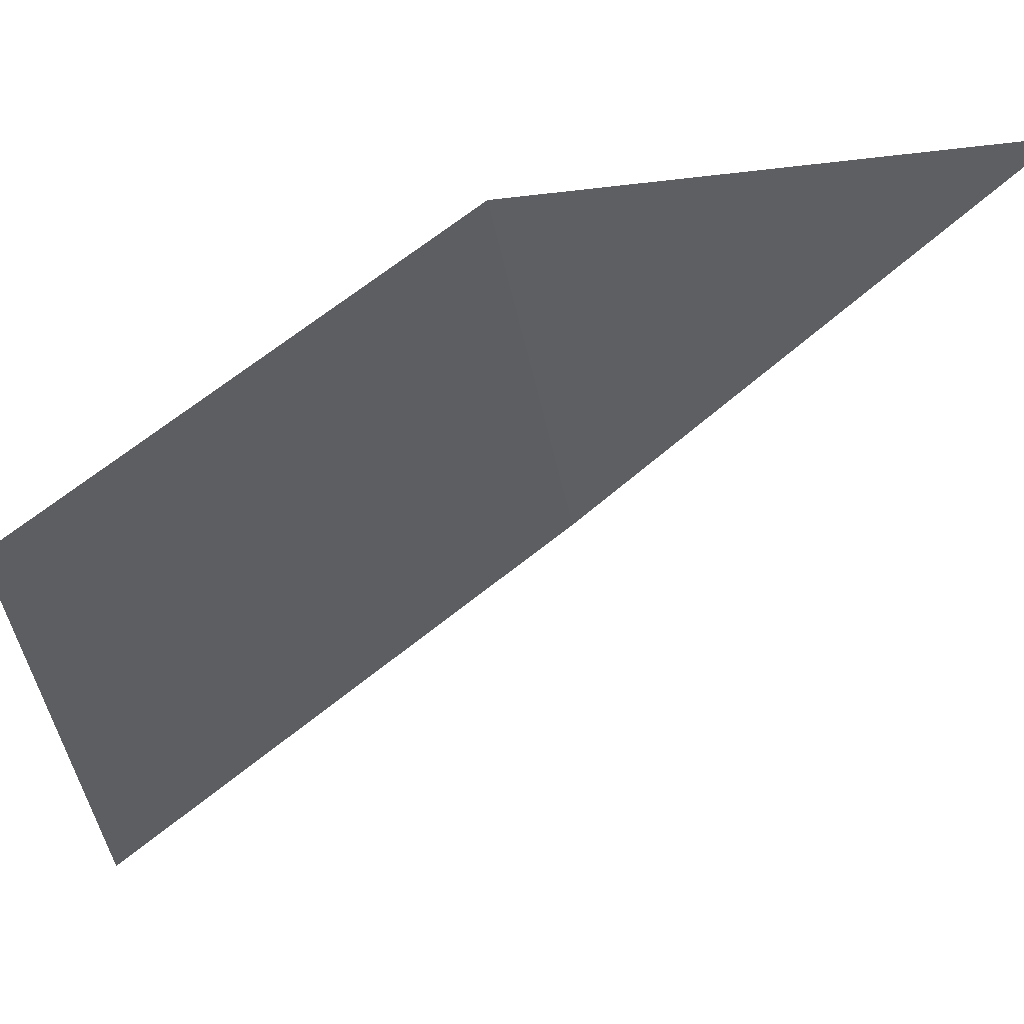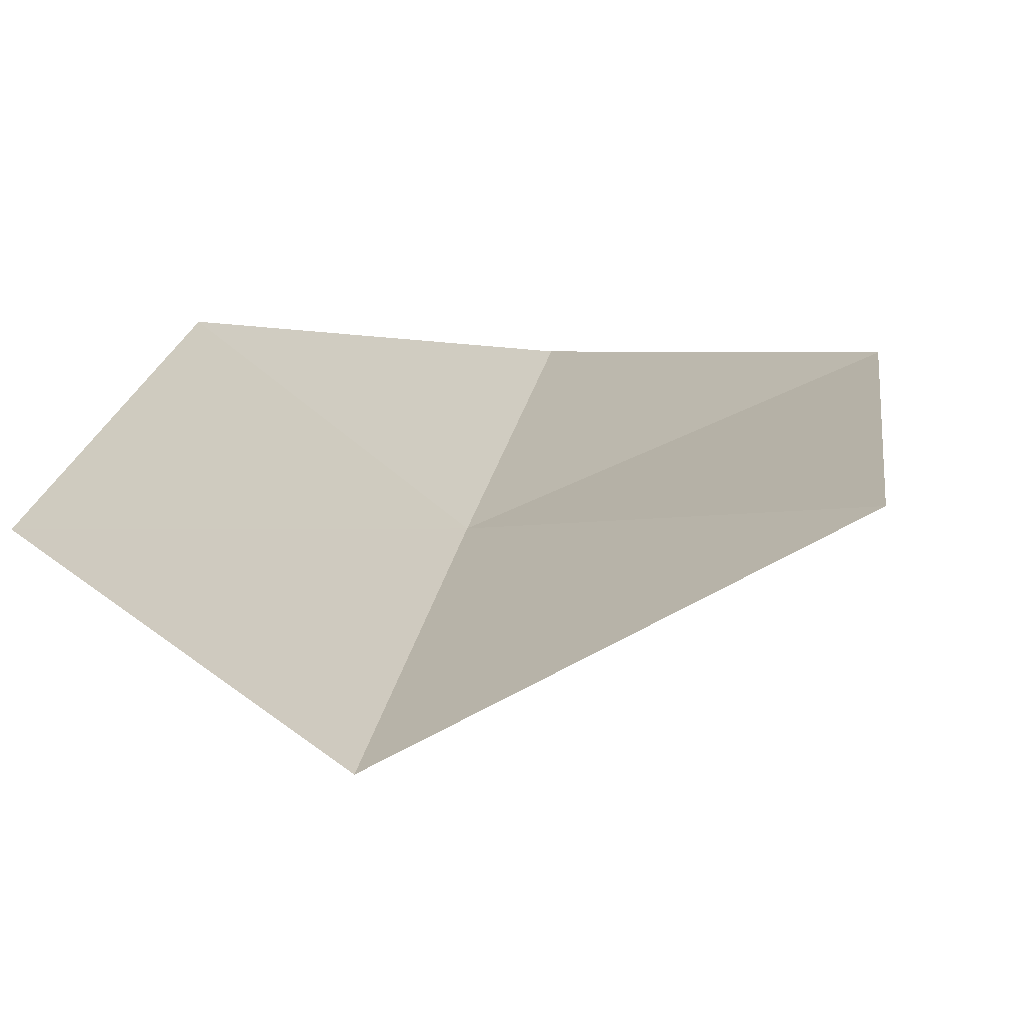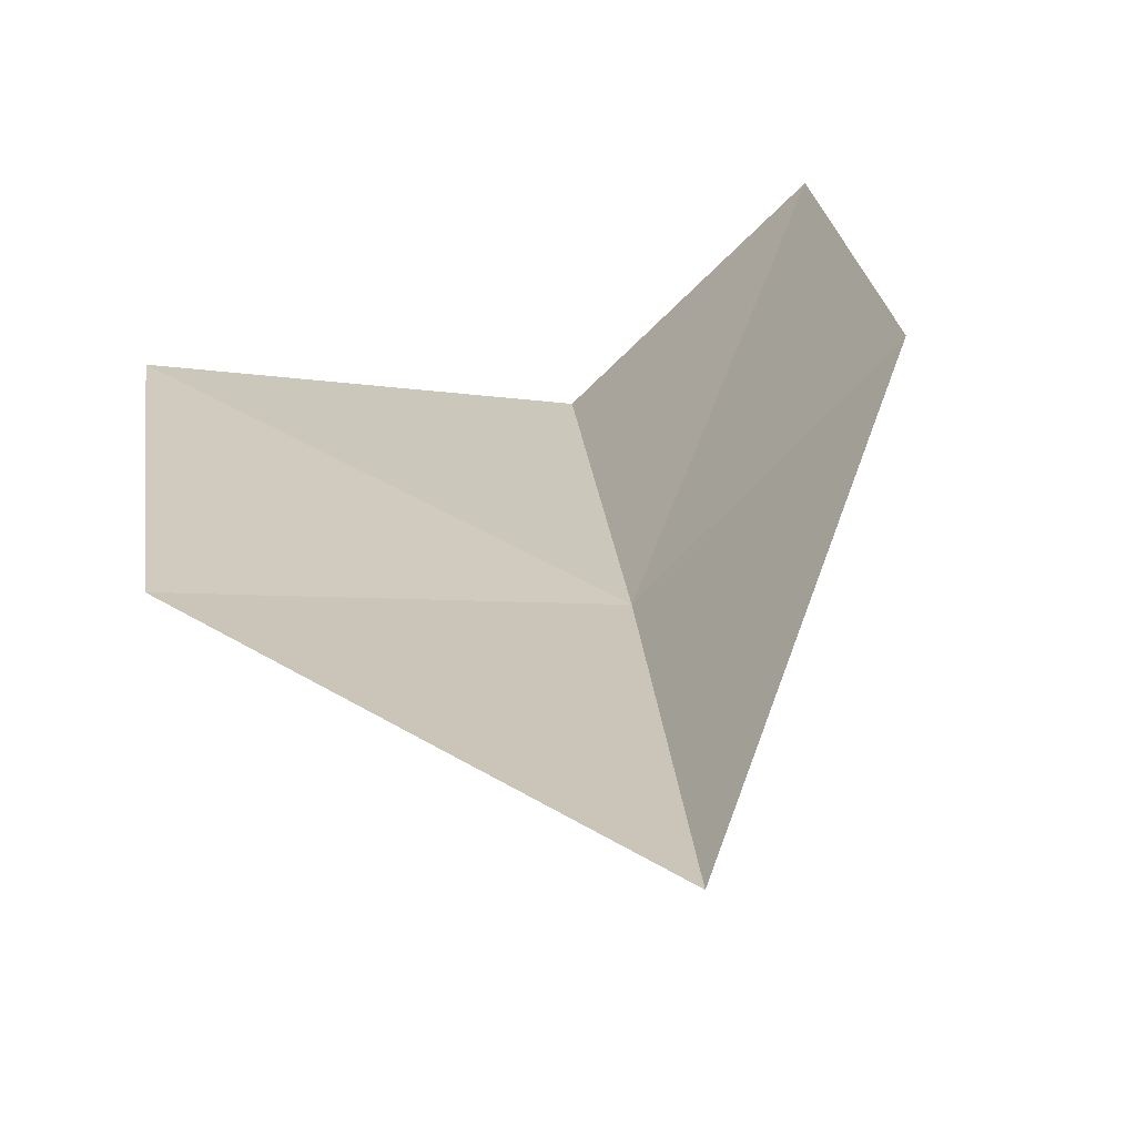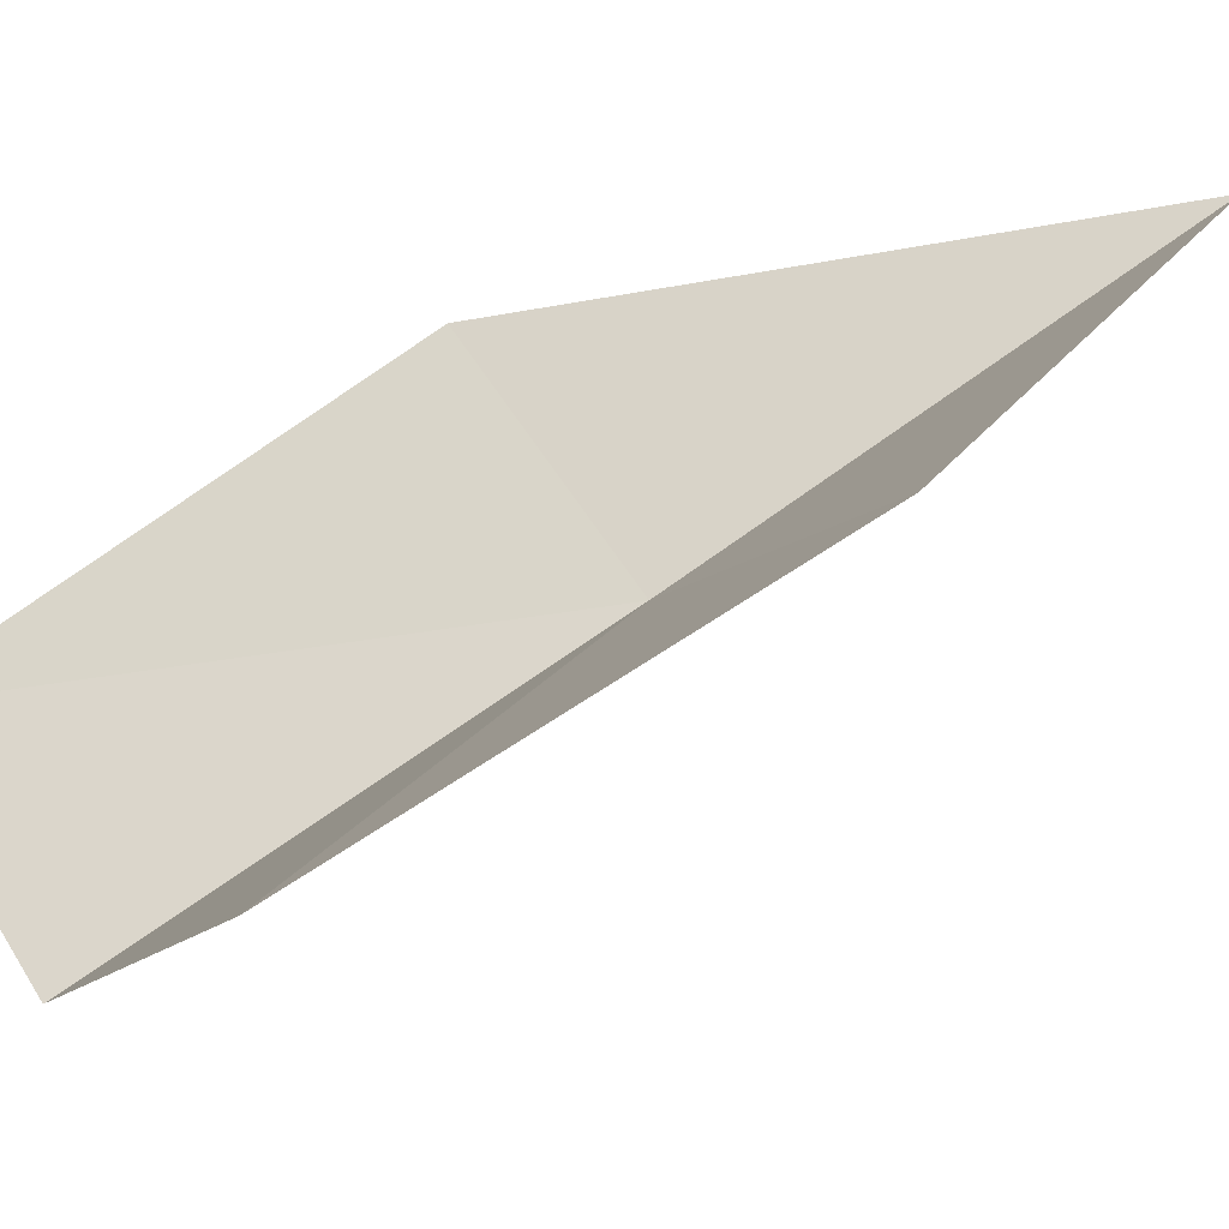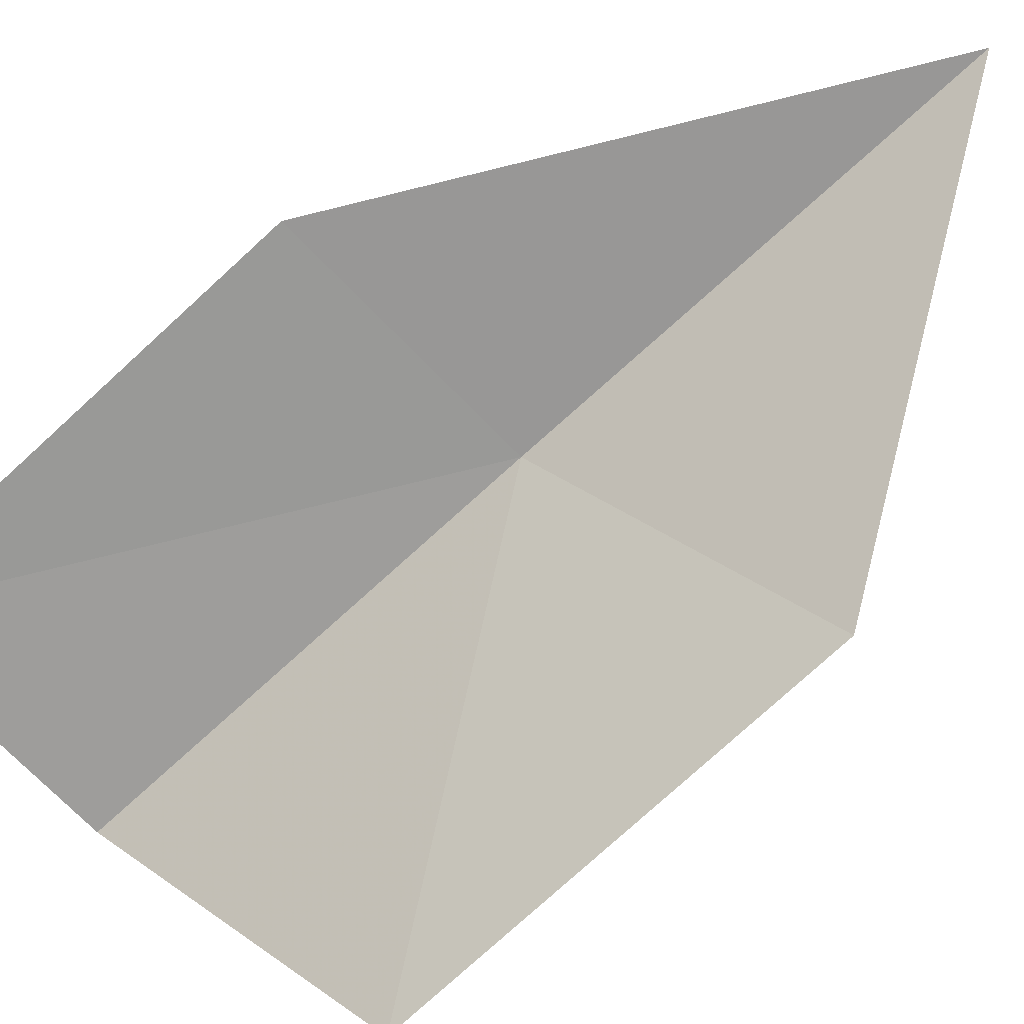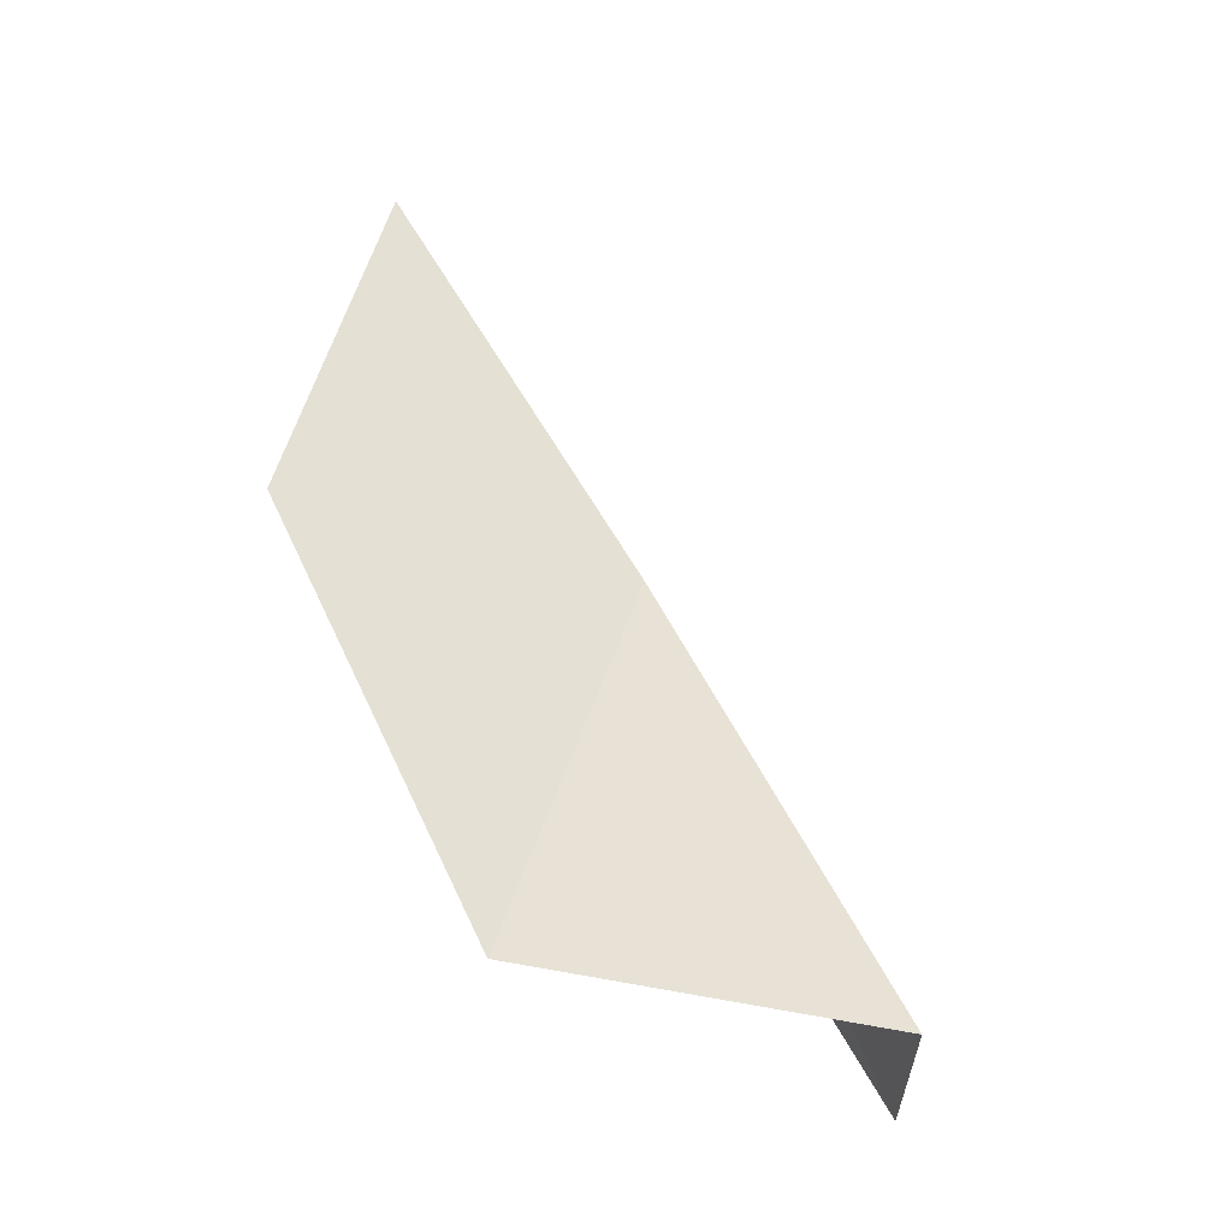
<metadata>
{"format":"obj","ext":"obj","renderer":"f3d","projection":"perspective","resolution":1024,"background":"white","views":[{"elev":-13.9,"azim":108.0,"up":"+Z"},{"elev":-12.5,"azim":2.8,"up":"+Z"},{"elev":51.3,"azim":167.9,"up":"+Z"},{"elev":16.5,"azim":70.0,"up":"+Z"},{"elev":59.9,"azim":52.4,"up":"+Z"},{"elev":-11.4,"azim":125.8,"up":"+Y"}]}
</metadata>
<code>
v -35.6 -5.508 3.4
v -36.63 -5.873 4.159
v -35.34 -3.508 4.683
v -35.83 -7.541 2.163
v -36.88 -7.887 2.898
v -33.95 -5.311 4.155
v -34.1 -7.287 3.077
f 1 3 2
f 1 5 4
f 1 2 5
f 1 6 3
f 1 7 6
f 1 4 7

</code>
